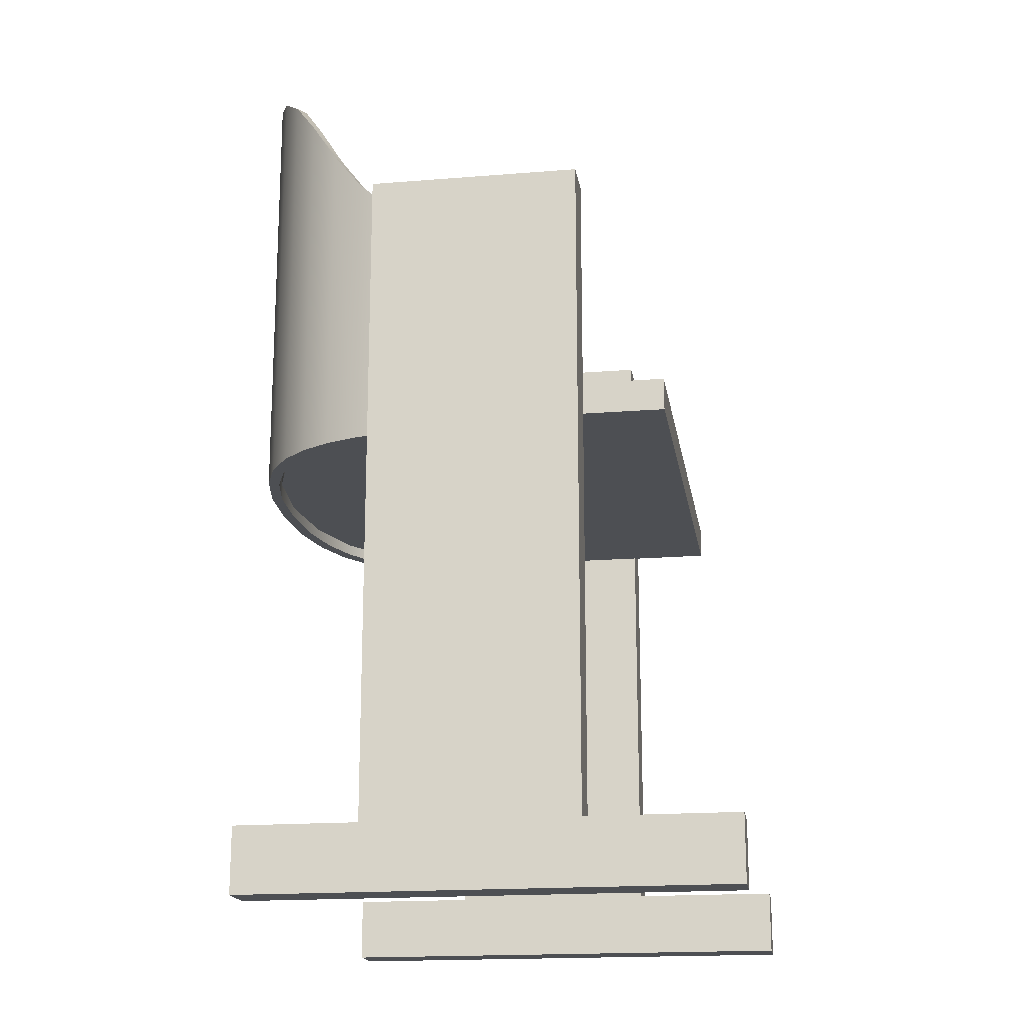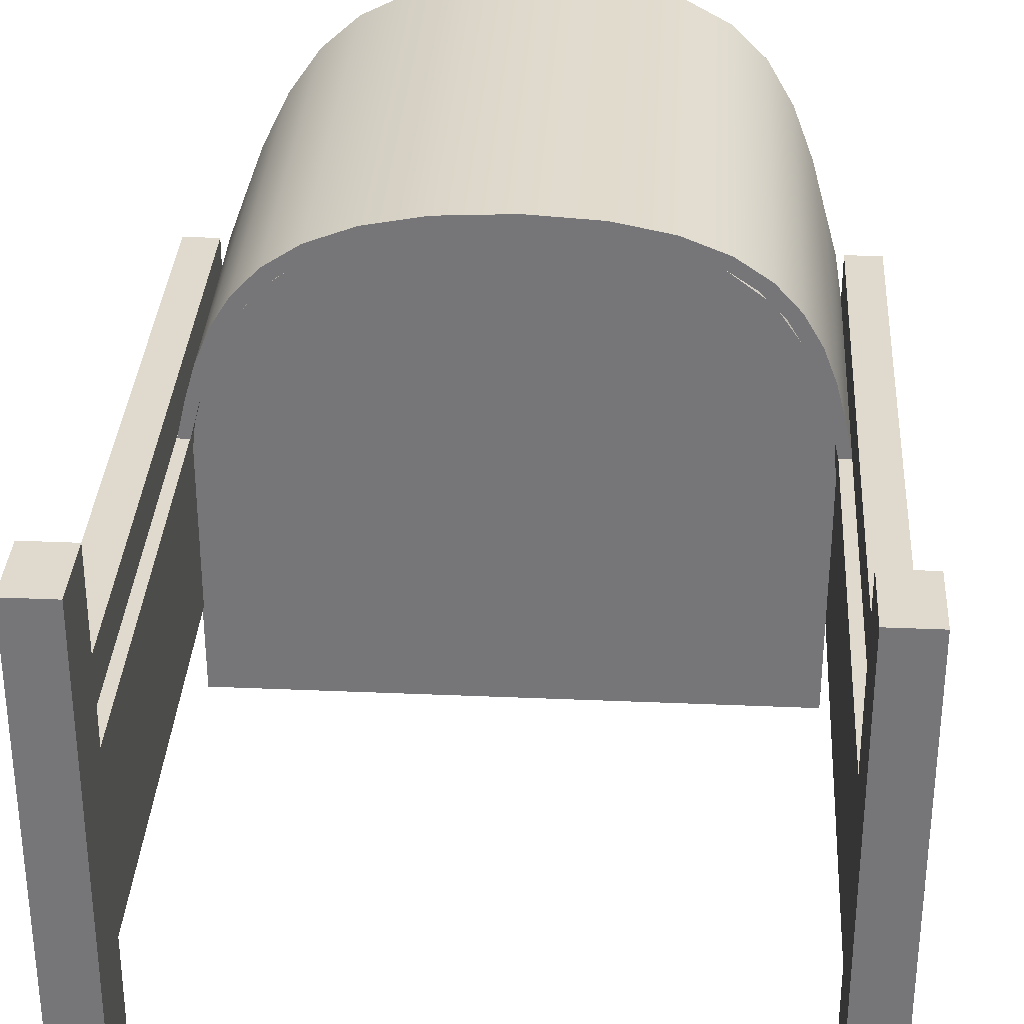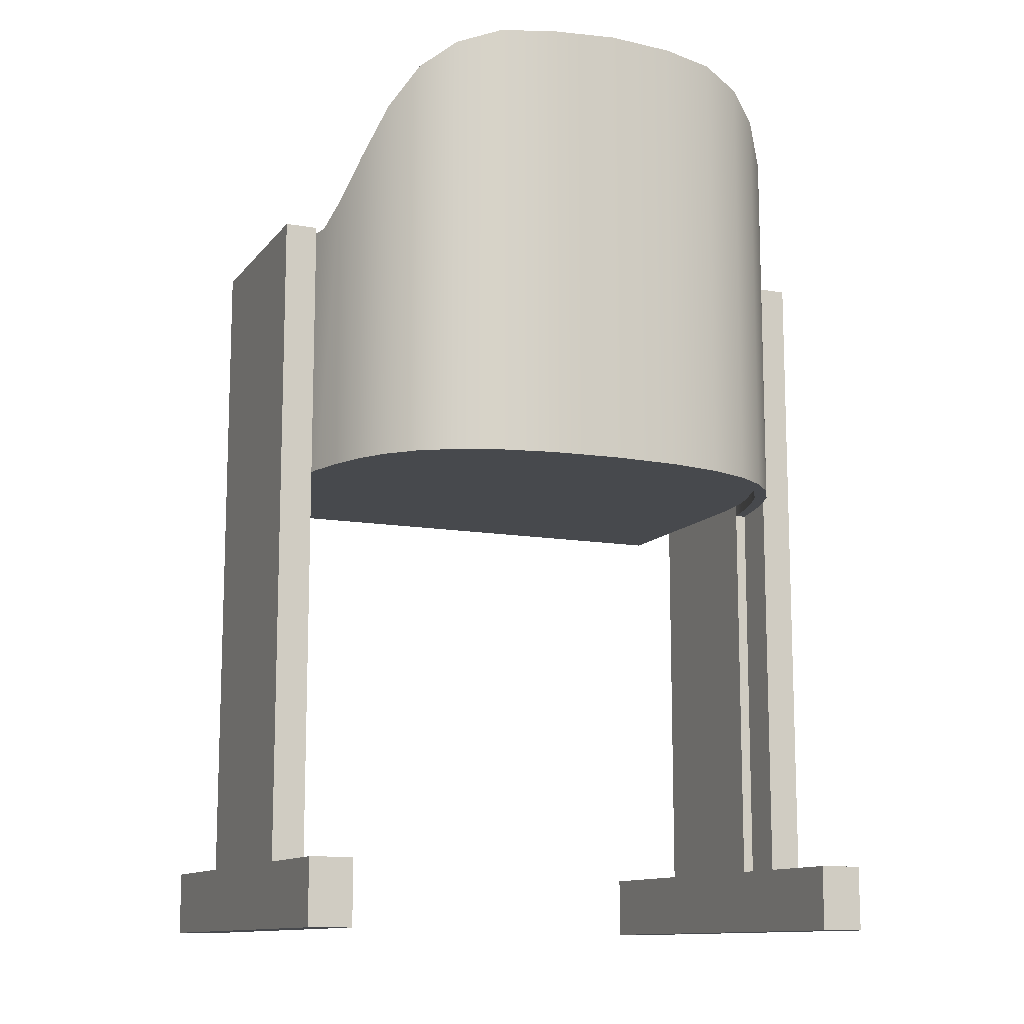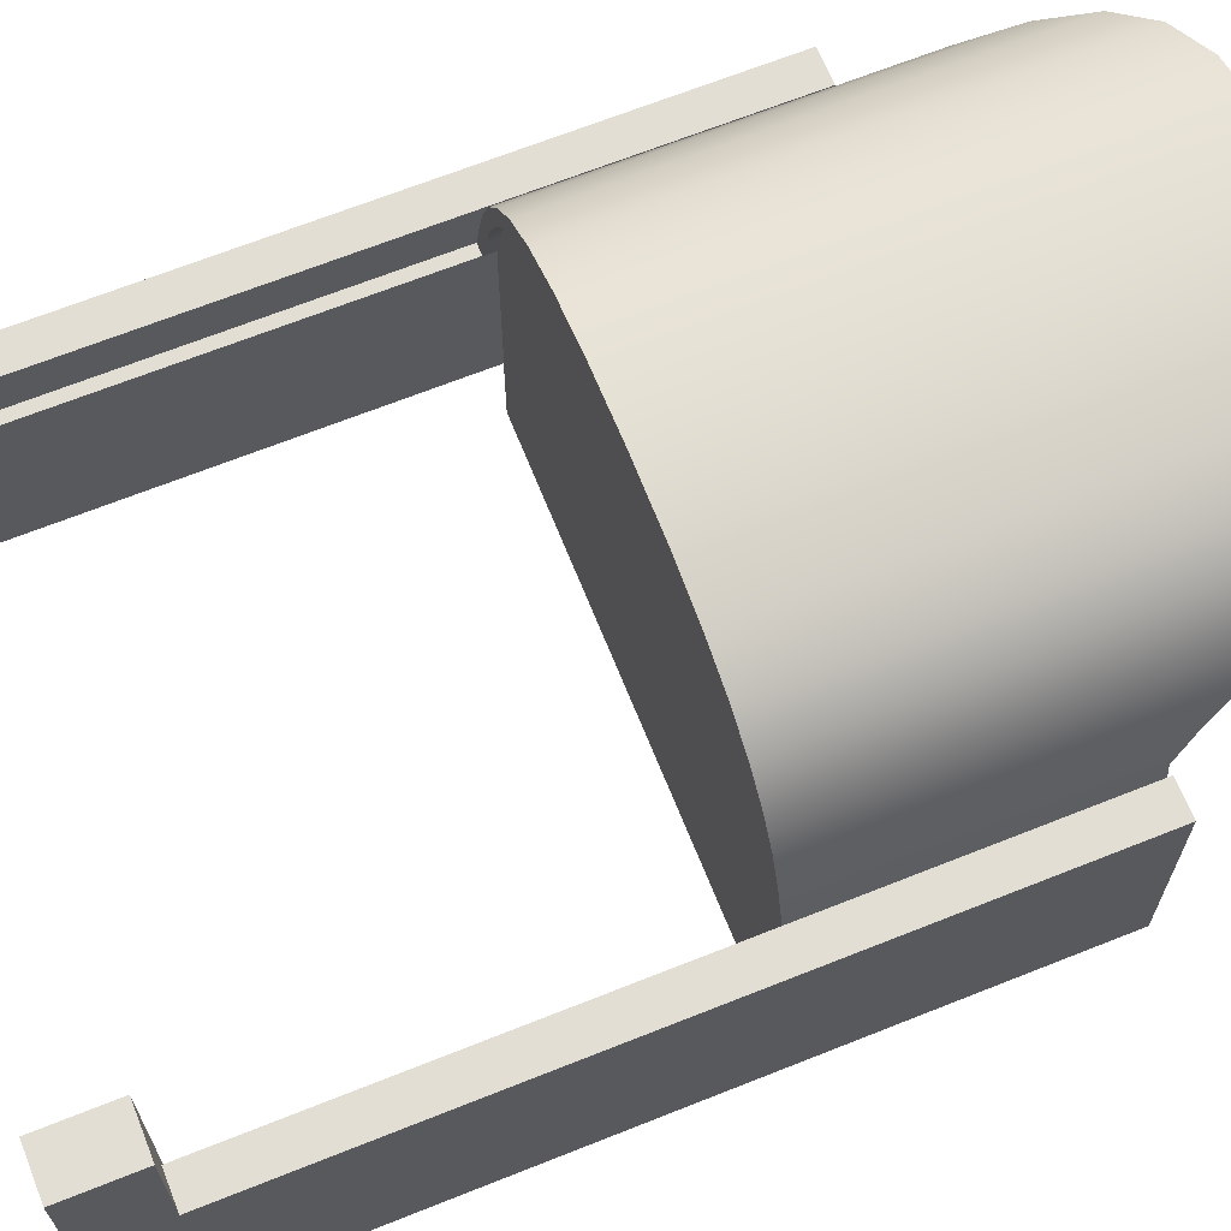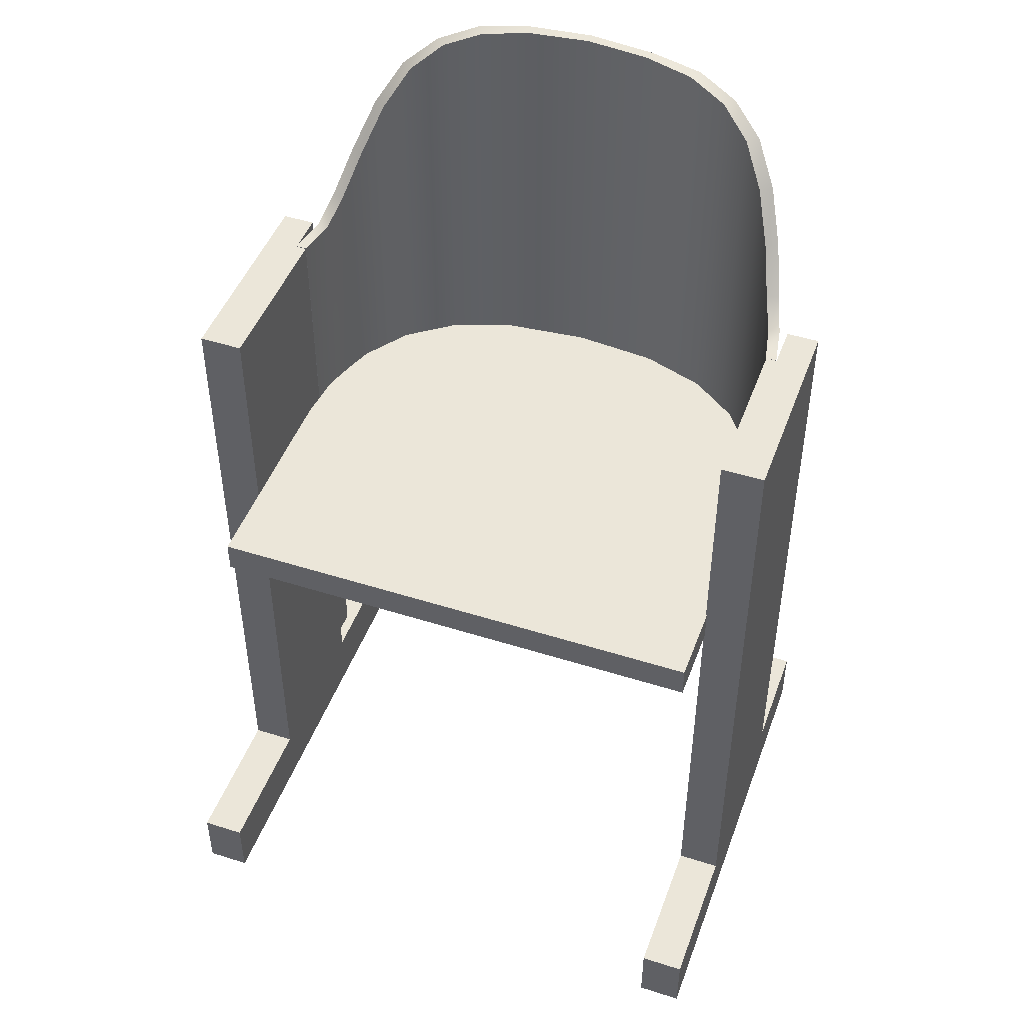
<metadata>
{"format":"obj","ext":"obj","renderer":"f3d","projection":"perspective","resolution":1024,"background":"white","views":[{"elev":-18.0,"azim":99.0,"up":"+Y"},{"elev":32.7,"azim":3.4,"up":"+Z"},{"elev":-12.0,"azim":-22.9,"up":"+Y"},{"elev":67.3,"azim":68.2,"up":"+Z"},{"elev":46.9,"azim":-160.2,"up":"+Y"}]}
</metadata>
<code>
v 0.2023 0.1852 -0.004527
v 0.2086 -0.02883 -0.0386
v 0.2023 -0.02883 -0.01192
v 0.2086 0.1852 -0.0386
v 0.2046 -0.02883 0.01673
v 0.1948 0.2049 0.01409
v 0.2117 0.1852 -0.003193
v 0.2117 -0.02883 -0.01059
v 0.1947 -0.02883 0.04268
v 0.2046 0.2049 0.01673
v 0.1948 -0.02883 0.01409
v 0.2175 0.1852 -0.0386
v 0.2175 -0.02883 -0.0386
v 0.1947 0.2395 0.04268
v 0.1848 -0.02883 0.03878
v 0.1809 0.2774 0.06656
v 0.1848 0.2395 0.03878
v 0.1809 -0.02883 0.06656
v 0.1711 -0.02883 0.06147
v 0.1616 0.3091 0.08767
v 0.1711 0.2774 0.06147
v 0.1616 -0.02883 0.08767
v 0.1524 -0.02883 0.08151
v 0.1356 -0.02883 0.1053
v 0.1524 0.3088 0.08151
v 0.1356 0.3285 0.1053
v 0.1276 0.3282 0.09824
v 0.1015 -0.02883 0.1189
v 0.1276 -0.02883 0.09824
v 0.1015 0.3404 0.1189
v 0.09533 0.339 0.111
v 0.05791 -0.02883 0.1276
v 0.09533 -0.02883 0.111
v 0.05791 0.3443 0.1276
v 0.0544 0.3436 0.1191
v 0.003565 -0.02883 0.1308
v 0.0544 -0.02883 0.1191
v 0.003565 0.3455 0.1308
v 0.003565 0.3455 0.1218
v -0.05224 -0.02883 0.1279
v 0.003565 -0.02883 0.1218
v -0.05224 0.3427 0.1279
v -0.04871 0.3432 0.1189
v -0.09709 -0.02883 0.1194
v -0.04871 -0.02883 0.1189
v -0.09093 0.3387 0.1107
v -0.09709 0.3392 0.1194
v -0.09093 -0.02883 0.1107
v -0.1323 -0.02883 0.106
v -0.1243 -0.02883 0.09791
v -0.1243 0.3278 0.09791
v -0.1323 0.3278 0.106
v -0.1594 -0.02883 0.08836
v -0.1502 -0.02883 0.08118
v -0.1502 0.3081 0.08118
v -0.1594 0.3081 0.08836
v -0.1796 -0.02883 0.06719
v -0.1698 -0.02883 0.06116
v -0.1698 0.2767 0.06116
v -0.1796 0.2767 0.06719
v -0.1943 0.2384 0.04321
v -0.1843 -0.02883 0.03852
v -0.1843 0.2384 0.03852
v -0.1943 -0.02883 0.04321
v -0.2049 0.2051 0.01711
v -0.1951 0.2051 0.01391
v -0.1951 -0.02883 0.01391
v -0.2049 -0.02883 0.01711
v -0.2128 -0.02883 -0.01039
v -0.2034 0.1849 -0.004912
v -0.2034 -0.02883 -0.01202
v -0.2128 0.1849 -0.003285
v -0.2104 -0.02883 -0.0386
v -0.2193 -0.02883 -0.0386
v -0.2104 0.1848 -0.0386
v -0.2193 0.1848 -0.0386
v -0.2117 -0.0202 -0.1829
v -0.2115 0.006538 -0.2436
v -0.2115 -0.0202 -0.2436
v -0.2117 0.006538 -0.1829
v 0.2081 -0.0202 -0.2436
v -0.2108 -0.0202 -0.1238
v -0.2108 0.006538 -0.1238
v 0.2081 0.006538 -0.2436
v 0.2047 -0.0202 -0.01609
v -0.2067 -0.0202 -0.01595
v -0.2067 0.006538 -0.01595
v 0.2047 0.006538 -0.01609
v 0.2082 0.006538 -0.183
v 0.2082 -0.0202 -0.183
v 0.1888 -0.0202 0.02953
v -0.1898 -0.0202 0.02968
v -0.2127 -0.0202 -0.06759
v -0.1898 0.006538 0.02968
v -0.2127 0.006538 -0.06759
v 0.1888 0.006538 0.02953
v 0.2085 -0.0202 -0.1238
v 0.1626 -0.0202 0.06763
v -0.1626 -0.0202 0.06778
v -0.1626 0.006538 0.06778
v 0.2085 0.006538 -0.1238
v 0.1626 0.006538 0.06763
v 0.2092 -0.0202 -0.06771
v 0.124 -0.0202 0.09672
v -0.1231 -0.0202 0.09684
v -0.1231 0.006538 0.09684
v 0.2092 0.006538 -0.06771
v 0.124 0.006538 0.09672
v 0.0709 -0.0202 0.1153
v -0.06911 -0.0202 0.1154
v -0.06911 0.006538 0.1154
v 0.0709 0.006538 0.1153
v 0.001323 -0.0202 0.1218
v 0.001323 0.006538 0.1218
v -0.2108 0.1848 -0.03884
v -0.2108 -0.3589 -0.1766
v -0.2108 0.1848 -0.1766
v -0.2108 -0.3589 -0.03884
v -0.2465 0.1848 -0.1766
v -0.2197 -0.3589 -0.03884
v -0.2108 -0.4124 0.09704
v -0.2465 -0.3589 -0.299
v -0.2465 -0.3589 -0.1766
v -0.2197 0.1848 -0.03884
v -0.2108 -0.4124 -0.299
v -0.2108 -0.3589 0.09704
v -0.2108 -0.3589 -0.299
v -0.2465 -0.3589 -0.03884
v -0.2197 0.1848 -0.003189
v -0.2465 -0.4124 0.09704
v -0.2465 -0.3589 0.09704
v -0.2465 0.1848 -0.003189
v -0.2197 -0.3589 -0.003189
v -0.2465 -0.4124 -0.299
v -0.2465 -0.3589 -0.003189
v 0.2175 -0.3589 -0.003189
v 0.2175 0.1848 -0.03884
v 0.2175 -0.3589 -0.03884
v 0.2175 0.1848 -0.003189
v 0.2086 -0.3589 -0.03884
v 0.2442 0.1848 -0.003189
v 0.2086 0.1848 -0.03884
v 0.2442 -0.3589 -0.003189
v 0.2086 0.1848 -0.1766
v 0.2086 -0.3589 -0.1766
v 0.2086 -0.4124 0.09704
v 0.2086 -0.3589 0.09704
v 0.2442 -0.3589 -0.03884
v 0.2442 -0.4124 0.09704
v 0.2086 -0.3589 -0.299
v 0.2442 0.1848 -0.1766
v 0.2442 -0.3589 -0.1766
v 0.2442 -0.3589 0.09704
v 0.2086 -0.4124 -0.299
v 0.2442 -0.4124 -0.299
v 0.2442 -0.3589 -0.299
g mesh1_mesh1-geometry
f 1 2 3
f 3 2 1
f 1 4 2
f 2 4 1
f 2 5 3
f 3 5 2
f 6 1 3
f 3 1 6
f 7 4 1
f 1 4 7
f 2 8 5
f 5 8 2
f 3 5 9
f 9 5 3
f 6 10 1
f 1 10 6
f 6 3 11
f 11 3 6
f 4 7 12
f 12 7 4
f 1 10 7
f 7 10 1
f 8 2 13
f 13 2 8
f 5 8 7
f 7 8 5
f 5 14 9
f 9 14 5
f 3 9 11
f 11 9 3
f 14 10 6
f 6 10 14
f 15 6 11
f 11 6 15
f 7 8 12
f 12 8 7
f 5 7 10
f 10 7 5
f 8 13 12
f 12 13 8
f 14 5 10
f 10 5 14
f 16 9 14
f 14 9 16
f 11 9 15
f 15 9 11
f 14 6 17
f 17 6 14
f 6 15 17
f 17 15 6
f 9 16 18
f 18 16 9
f 16 14 17
f 17 14 16
f 15 9 18
f 18 9 15
f 19 17 15
f 15 17 19
f 20 18 16
f 16 18 20
f 16 17 21
f 21 17 16
f 15 18 19
f 19 18 15
f 17 19 21
f 21 19 17
f 18 20 22
f 22 20 18
f 20 16 21
f 21 16 20
f 19 18 22
f 22 18 19
f 23 21 19
f 19 21 23
f 20 24 22
f 22 24 20
f 25 20 21
f 21 20 25
f 19 22 23
f 23 22 19
f 21 23 25
f 25 23 21
f 24 20 26
f 26 20 24
f 23 22 24
f 24 22 23
f 26 20 25
f 25 20 26
f 23 27 25
f 25 27 23
f 26 28 24
f 24 28 26
f 23 24 29
f 29 24 23
f 27 26 25
f 25 26 27
f 27 23 29
f 29 23 27
f 28 26 30
f 30 26 28
f 29 24 28
f 28 24 29
f 30 26 27
f 27 26 30
f 29 31 27
f 27 31 29
f 30 32 28
f 28 32 30
f 29 28 33
f 33 28 29
f 31 30 27
f 27 30 31
f 31 29 33
f 33 29 31
f 32 30 34
f 34 30 32
f 33 28 32
f 32 28 33
f 34 30 31
f 31 30 34
f 33 35 31
f 31 35 33
f 34 36 32
f 32 36 34
f 33 32 37
f 37 32 33
f 35 34 31
f 31 34 35
f 35 33 37
f 37 33 35
f 36 34 38
f 38 34 36
f 37 32 36
f 36 32 37
f 38 34 35
f 35 34 38
f 37 39 35
f 35 39 37
f 38 40 36
f 36 40 38
f 37 36 41
f 41 36 37
f 38 35 39
f 39 35 38
f 39 37 41
f 41 37 39
f 40 38 42
f 42 38 40
f 41 36 40
f 40 36 41
f 43 38 39
f 39 38 43
f 41 43 39
f 39 43 41
f 42 38 43
f 43 38 42
f 42 44 40
f 40 44 42
f 41 40 45
f 45 40 41
f 43 41 45
f 45 41 43
f 46 42 43
f 43 42 46
f 44 42 47
f 47 42 44
f 48 40 44
f 44 40 48
f 45 40 48
f 48 40 45
f 45 46 43
f 43 46 45
f 47 42 46
f 46 42 47
f 47 49 44
f 44 49 47
f 48 44 50
f 50 44 48
f 46 45 48
f 48 45 46
f 51 47 46
f 46 47 51
f 49 47 52
f 52 47 49
f 50 44 49
f 49 44 50
f 51 48 50
f 50 48 51
f 48 51 46
f 46 51 48
f 52 47 51
f 51 47 52
f 52 53 49
f 49 53 52
f 50 49 54
f 54 49 50
f 50 55 51
f 51 55 50
f 55 52 51
f 51 52 55
f 53 52 56
f 56 52 53
f 54 49 53
f 53 49 54
f 55 50 54
f 54 50 55
f 56 52 55
f 55 52 56
f 56 57 53
f 53 57 56
f 54 53 58
f 58 53 54
f 58 55 54
f 54 55 58
f 59 56 55
f 55 56 59
f 57 56 60
f 60 56 57
f 58 53 57
f 57 53 58
f 55 58 59
f 59 58 55
f 60 56 59
f 59 56 60
f 61 57 60
f 60 57 61
f 58 57 62
f 62 57 58
f 62 59 58
f 58 59 62
f 59 63 60
f 60 63 59
f 57 61 64
f 64 61 57
f 60 63 61
f 61 63 60
f 62 57 64
f 64 57 62
f 59 62 63
f 63 62 59
f 65 64 61
f 61 64 65
f 63 66 61
f 61 66 63
f 62 64 67
f 67 64 62
f 67 63 62
f 62 63 67
f 64 65 68
f 68 65 64
f 61 66 65
f 65 66 61
f 67 66 63
f 63 66 67
f 67 64 68
f 68 64 67
f 65 69 68
f 68 69 65
f 65 66 70
f 70 66 65
f 66 67 70
f 70 67 66
f 67 68 71
f 71 68 67
f 65 72 69
f 69 72 65
f 73 68 69
f 69 68 73
f 72 65 70
f 70 65 72
f 67 71 70
f 70 71 67
f 71 68 73
f 73 68 71
f 72 74 69
f 69 74 72
f 73 69 74
f 74 69 73
f 75 72 70
f 70 72 75
f 70 71 75
f 75 71 70
f 71 73 75
f 75 73 71
f 72 76 74
f 74 76 72
f 72 75 76
f 76 75 72
g mesh1_mesh1-geometry
f 4 13 2
f 2 13 4
f 13 4 12
f 12 4 13
f 76 73 74
f 74 73 76
f 73 76 75
f 75 76 73
g mesh2_mesh2-geometry
f 77 78 79
f 78 77 80
f 78 81 79
f 79 82 77
f 82 80 77
f 83 78 80
f 81 78 84
f 81 85 79
f 79 86 82
f 80 82 83
f 87 78 83
f 88 84 78
f 89 81 84
f 90 85 81
f 79 85 91
f 79 92 86
f 93 82 86
f 93 83 82
f 94 78 87
f 95 87 83
f 88 89 84
f 88 78 96
f 81 89 90
f 97 85 90
f 85 96 91
f 79 91 98
f 79 99 92
f 92 87 86
f 86 95 93
f 83 93 95
f 100 78 94
f 87 92 94
f 95 86 87
f 88 101 89
f 96 78 102
f 96 85 88
f 101 90 89
f 85 97 103
f 90 101 97
f 102 91 96
f 91 102 98
f 79 98 104
f 79 105 99
f 99 94 92
f 106 78 100
f 94 99 100
f 101 88 107
f 102 78 108
f 97 107 103
f 85 103 107
f 107 97 101
f 102 104 98
f 79 104 109
f 79 110 105
f 106 99 105
f 111 78 106
f 99 106 100
f 108 78 112
f 104 102 108
f 108 109 104
f 79 109 113
f 79 113 110
f 111 105 110
f 105 111 106
f 114 78 111
f 112 78 114
f 109 108 112
f 112 113 109
f 114 110 113
f 110 114 111
f 113 112 114
g mesh2_mesh2-geometry
f 79 78 77
f 80 77 78
f 79 81 78
f 77 82 79
f 77 80 82
f 80 78 83
f 84 78 81
f 79 85 81
f 82 86 79
f 83 82 80
f 83 78 87
f 78 84 88
f 84 81 89
f 81 85 90
f 91 85 79
f 86 92 79
f 86 82 93
f 82 83 93
f 87 78 94
f 83 87 95
f 84 89 88
f 96 78 88
f 90 89 81
f 90 85 97
f 91 96 85
f 98 91 79
f 92 99 79
f 86 87 92
f 93 95 86
f 95 93 83
f 94 78 100
f 94 92 87
f 87 86 95
f 89 101 88
f 102 78 96
f 88 85 96
f 89 90 101
f 103 97 85
f 97 101 90
f 96 91 102
f 98 102 91
f 104 98 79
f 99 105 79
f 92 94 99
f 100 78 106
f 100 99 94
f 107 88 101
f 108 78 102
f 103 107 97
f 107 103 85
f 101 97 107
f 98 104 102
f 109 104 79
f 105 110 79
f 105 99 106
f 106 78 111
f 100 106 99
f 112 78 108
f 108 102 104
f 104 109 108
f 113 109 79
f 110 113 79
f 110 105 111
f 106 111 105
f 111 78 114
f 114 78 112
f 112 108 109
f 109 113 112
f 113 110 114
f 111 114 110
f 114 112 113
g mesh3_mesh3-geometry
f 115 116 117
f 116 115 118
f 116 119 117
f 119 115 117
f 115 120 118
f 121 116 118
f 116 122 118
f 119 116 123
f 115 119 124
f 120 115 124
f 125 116 121
f 121 118 126
f 122 116 127
f 118 122 126
f 128 119 123
f 124 119 129
f 129 120 124
f 116 125 127
f 126 130 121
f 125 122 127
f 126 122 131
f 119 128 132
f 123 130 128
f 131 123 128
f 129 119 132
f 120 129 133
f 122 125 134
f 130 126 131
f 131 122 123
f 132 128 135
f 122 130 123
f 128 130 135
f 131 128 135
f 135 129 132
f 129 135 133
f 130 122 134
f 135 130 131
g mesh3_mesh3-geometry
f 117 116 115
f 118 115 116
f 117 119 116
f 117 115 119
f 118 120 115
f 120 116 118
f 118 116 120
f 118 116 121
f 118 122 116
f 123 116 119
f 124 119 115
f 124 115 120
f 116 120 123
f 123 120 116
f 121 116 125
f 126 118 121
f 127 116 122
f 126 122 118
f 123 119 128
f 129 119 124
f 124 120 129
f 123 120 128
f 128 120 123
f 127 125 116
f 134 121 125
f 121 130 126
f 127 122 125
f 131 122 126
f 132 128 119
f 128 130 123
f 128 123 131
f 132 119 129
f 133 129 120
f 120 135 128
f 128 135 120
f 121 134 130
f 134 125 122
f 131 126 130
f 123 122 131
f 135 128 132
f 123 130 122
f 135 130 128
f 135 128 131
f 132 129 135
f 133 135 129
f 135 120 133
f 133 120 135
f 134 122 130
f 131 130 135
g mesh3_mesh3-geometry
f 125 121 134
f 130 134 121
g mesh4_mesh4-geometry
f 136 137 138
f 137 136 139
f 137 140 138
f 136 141 139
f 139 141 137
f 140 137 142
f 141 136 143
f 141 144 137
f 137 144 142
f 144 140 142
f 145 146 140
f 140 144 145
f 147 145 140
f 148 141 143
f 149 148 143
f 148 150 143
f 144 141 151
f 150 146 145
f 140 146 147
f 144 152 145
f 147 150 145
f 152 141 148
f 149 152 148
f 149 143 153
f 152 150 148
f 147 143 150
f 141 152 151
f 152 144 151
f 146 150 154
f 146 153 147
f 155 152 149
f 143 147 153
f 153 146 149
f 150 152 156
f 150 155 154
f 152 155 156
f 155 150 156
g mesh4_mesh4-geometry
f 138 137 136
f 139 136 137
f 138 140 137
f 148 136 138
f 138 136 148
f 139 141 136
f 137 141 139
f 142 137 140
f 145 138 140
f 140 138 145
f 136 148 143
f 143 148 136
f 145 148 138
f 138 148 145
f 143 136 141
f 137 144 141
f 142 144 137
f 142 140 144
f 140 146 145
f 145 144 140
f 140 145 147
f 143 141 148
f 143 148 149
f 143 150 148
f 148 145 152
f 152 145 148
f 151 141 144
f 145 146 150
f 147 146 140
f 145 152 144
f 145 150 147
f 148 141 152
f 148 152 149
f 153 143 149
f 148 150 152
f 150 143 147
f 151 152 141
f 151 144 152
f 154 150 146
f 147 153 146
f 149 152 155
f 153 147 143
f 149 146 153
f 156 152 150
f 154 155 150
f 154 146 155
f 156 155 152
f 149 155 146
f 156 150 155
g mesh4_mesh4-geometry
f 155 146 154
f 146 155 149
g mesh5_mesh5-geometry
l 12 4
l 13 12
l 4 2
l 2 13
g mesh6_mesh6-geometry
l 123 116
g mesh7_mesh7-geometry
l 120 128
l 118 120
g mesh8_mesh8-geometry
l 76 74
g mesh9_mesh9-geometry
l 133 135
g mesh10_mesh10-geometry
l 136 143
g mesh11_mesh11-geometry
l 138 148
l 140 138
g mesh12_mesh12-geometry
l 152 145

</code>
